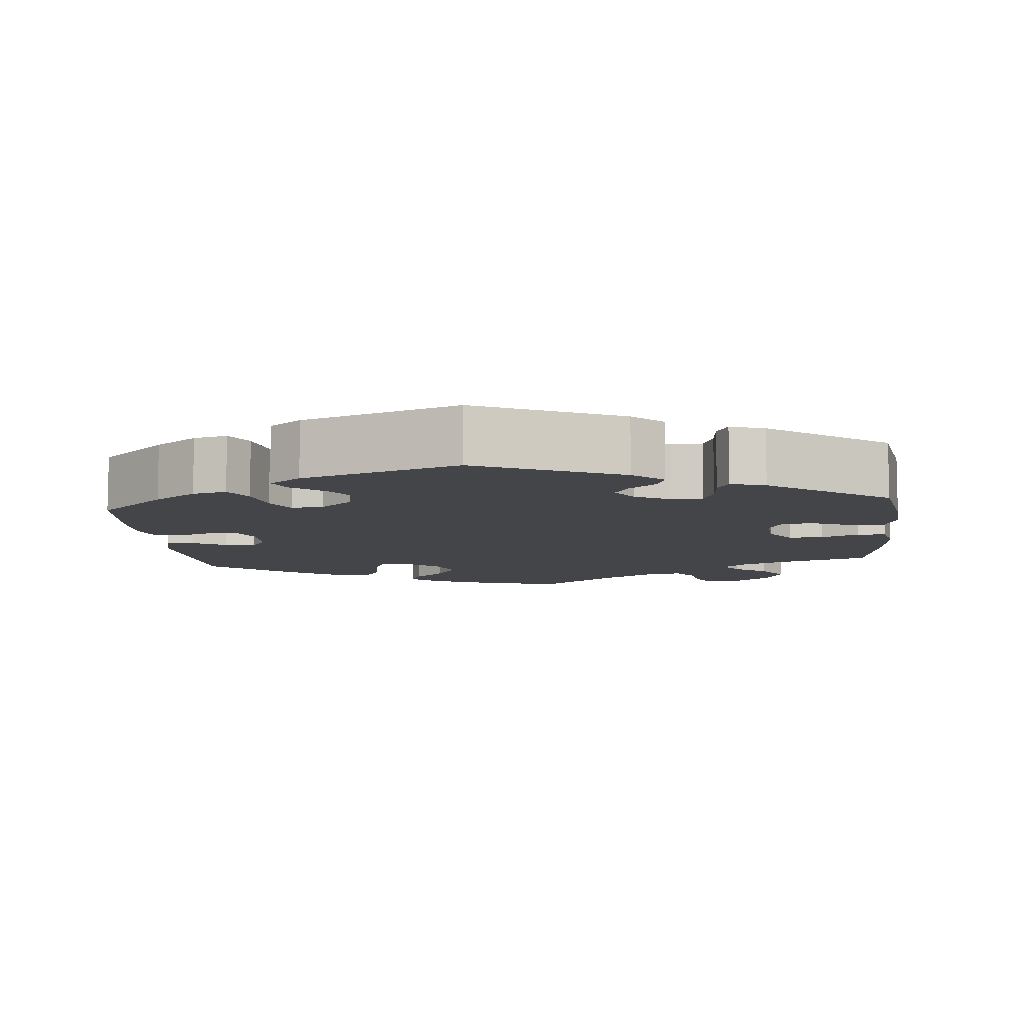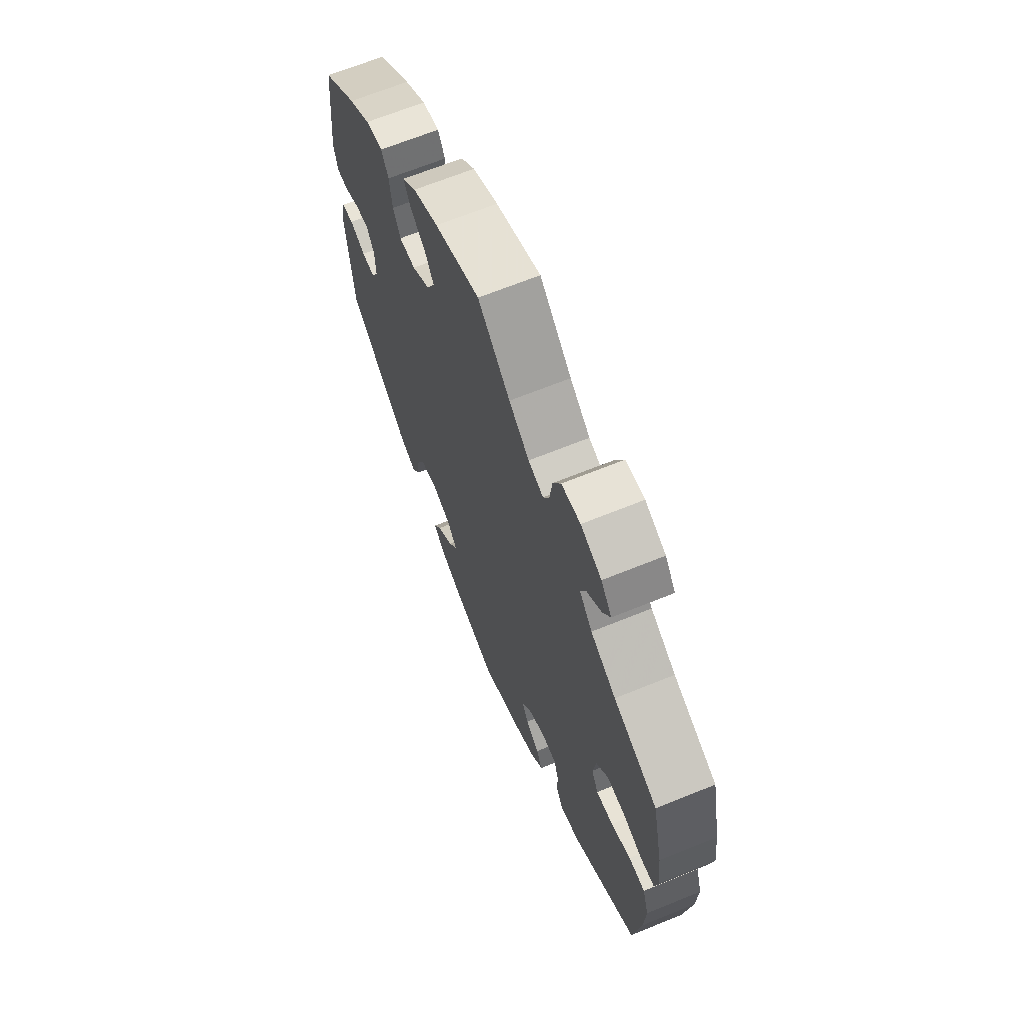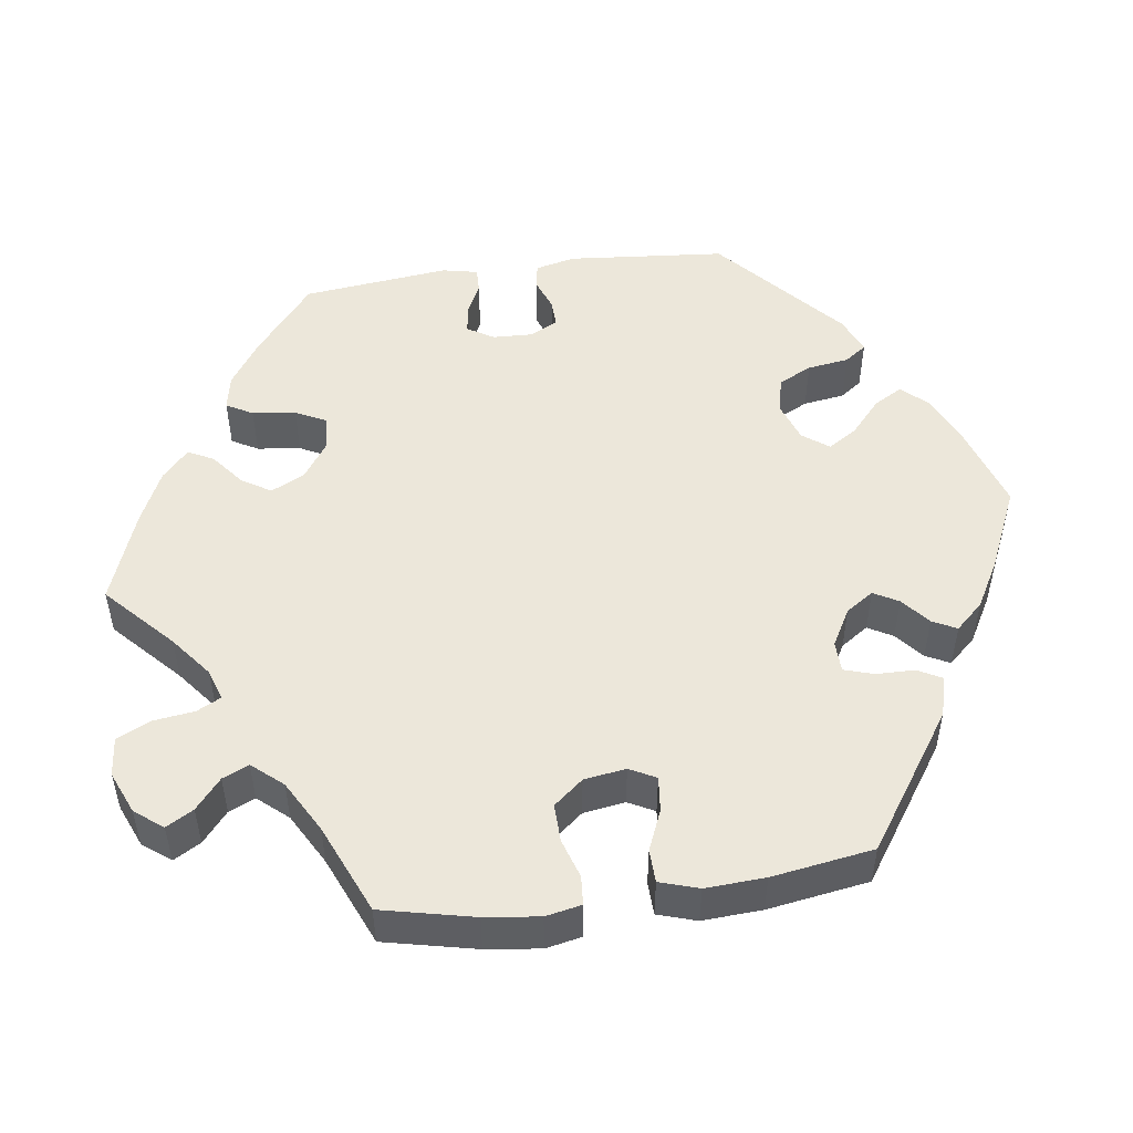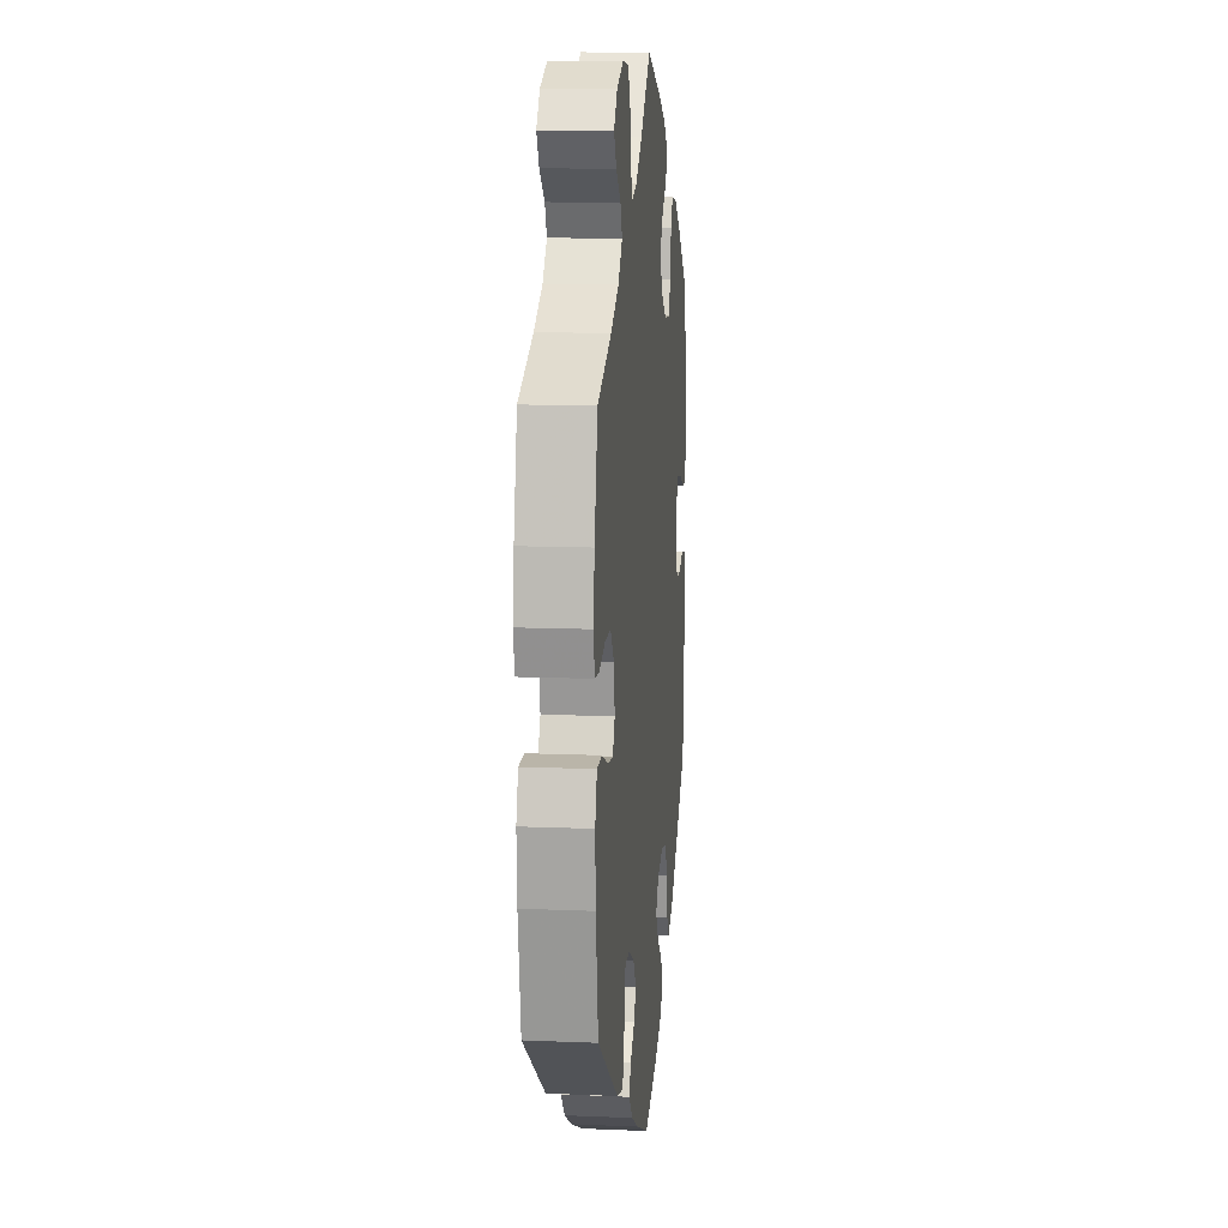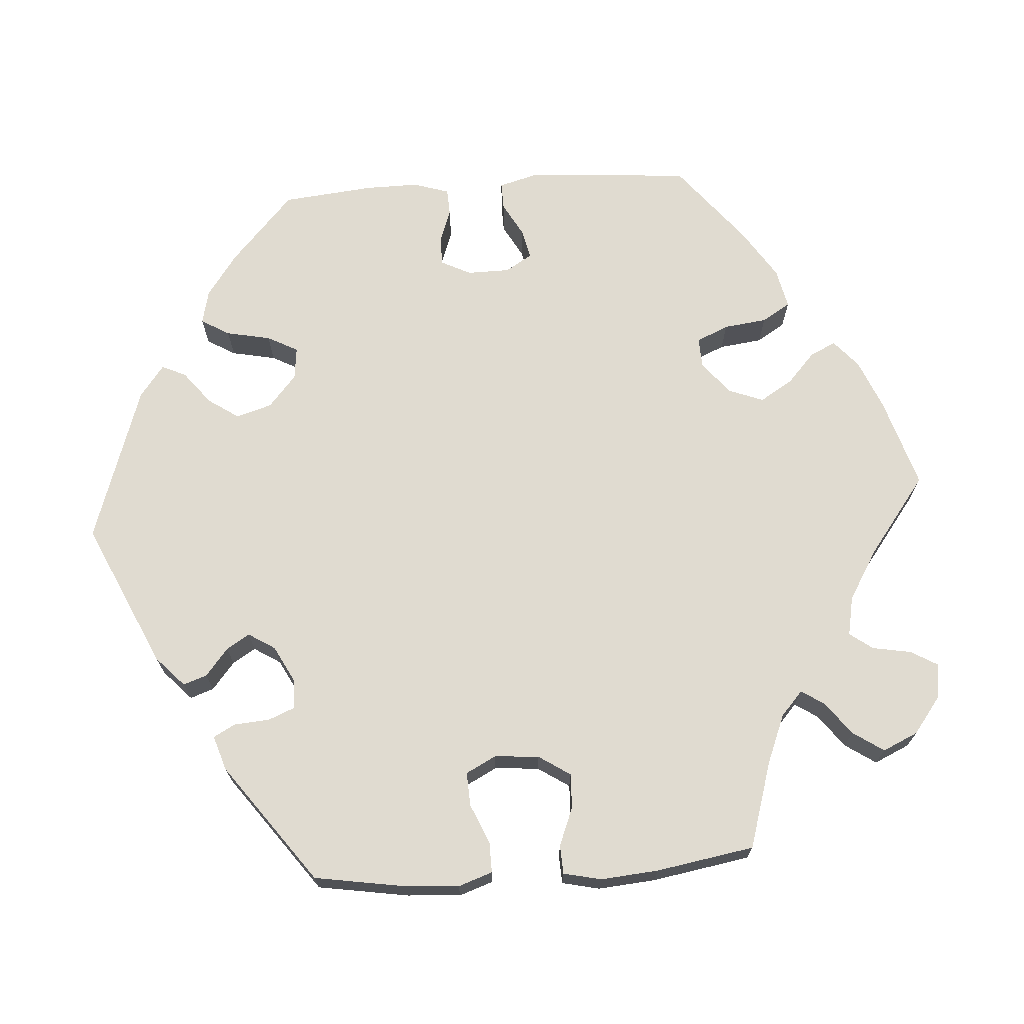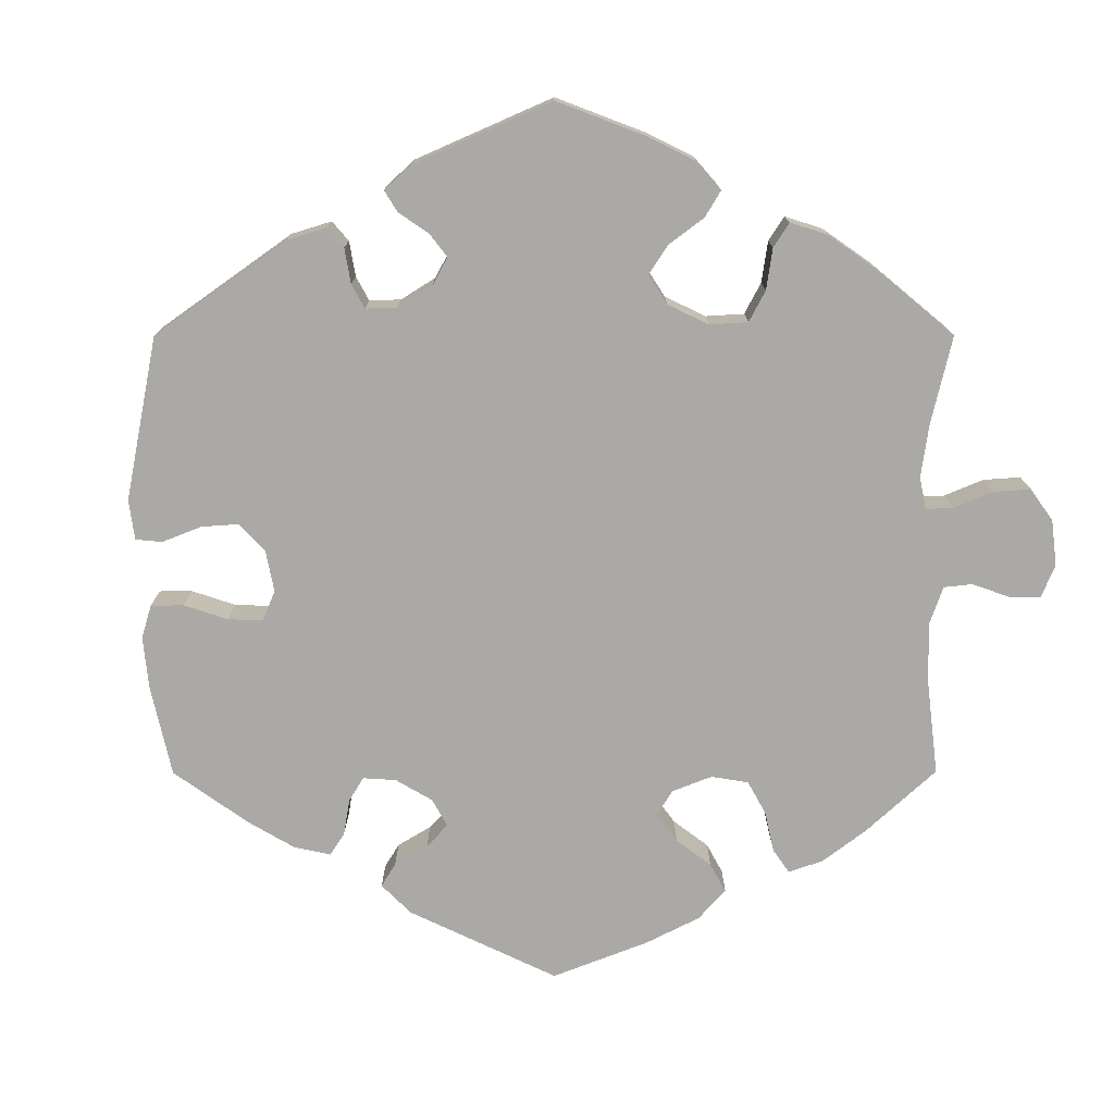
<metadata>
{"format":"obj","ext":"obj","renderer":"f3d","projection":"perspective","resolution":1024,"background":"white","views":[{"elev":-8.7,"azim":-114.2,"up":"+Y"},{"elev":66.8,"azim":67.8,"up":"+Z"},{"elev":50.4,"azim":81.9,"up":"+Y"},{"elev":12.2,"azim":95.7,"up":"+Z"},{"elev":70.1,"azim":-34.0,"up":"+Y"},{"elev":-75.6,"azim":-60.0,"up":"+Y"}]}
</metadata>
<code>
v 0.086 0.07 0.498
v 0.14 0.07 0.456
v 0.18 0.07 0.443
v 0.196 0.07 0.474
v 0.203 0.07 0.528
v 0.224 0.07 0.571
v 0.274 0.07 0.576
v 0.329 0.07 0.553
v 0.357 0.07 0.517
v 0.337 0.07 0.482
v 0.298 0.07 0.449
v 0.283 0.07 0.415
v 0.317 0.07 0.376
v 0.384 0.07 0.339
v 0.5 0.07 0.29
v 0.527 0.07 0.171
v 0.536 0.07 0.101
v 0.527 0.07 0.055
v 0.49 0.07 0.052
v 0.439 0.07 0.068
v 0.39 0.07 0.069
v 0.359 0.07 0.031
v 0.351 0.07 -0.023
v 0.369 0.07 -0.057
v 0.414 0.07 -0.052
v 0.466 0.07 -0.03
v 0.509 0.07 -0.031
v 0.525 0.07 -0.081
v 0.521 0.07 -0.158
v 0.501 0.07 -0.289
v 0.326 0.07 -0.409
v 0.274 0.07 -0.423
v 0.257 0.07 -0.392
v 0.256 0.07 -0.342
v 0.244 0.07 -0.304
v 0.204 0.07 -0.303
v 0.156 0.07 -0.33
v 0.132 0.07 -0.366
v 0.15 0.07 -0.398
v 0.186 0.07 -0.428
v 0.202 0.07 -0.459
v 0.169 0.07 -0.495
v 0.109 0.07 -0.529
v 0.001 0.07 -0.578
v -0.113 0.07 -0.542
v -0.175 0.07 -0.514
v -0.206 0.07 -0.481
v -0.185 0.07 -0.444
v -0.141 0.07 -0.405
v -0.117 0.07 -0.367
v -0.142 0.07 -0.333
v -0.194 0.07 -0.315
v -0.241 0.07 -0.326
v -0.262 0.07 -0.369
v -0.27 0.07 -0.423
v -0.29 0.07 -0.451
v -0.338 0.07 -0.431
v -0.5 0.07 -0.289
v -0.519 0.07 -0.084
v -0.507 0.07 -0.032
v -0.475 0.07 -0.026
v -0.432 0.07 -0.042
v -0.397 0.07 -0.043
v -0.378 0.07 -0.007
v -0.38 0.07 0.045
v -0.401 0.07 0.079
v -0.437 0.07 0.074
v -0.479 0.07 0.054
v -0.511 0.07 0.053
v -0.521 0.07 0.099
v -0.5 0.07 0.289
v -0.407 0.07 0.365
v -0.349 0.07 0.404
v -0.303 0.07 0.413
v -0.284 0.07 0.379
v -0.277 0.07 0.323
v -0.257 0.07 0.284
v -0.213 0.07 0.286
v -0.165 0.07 0.319
v -0.143 0.07 0.363
v -0.167 0.07 0.401
v -0.209 0.07 0.434
v -0.226 0.07 0.467
v -0.189 0.07 0.501
v -0.121 0.07 0.533
v 0 0.07 0.578
v 0.086 0 0.498
v 0.14 0 0.456
v 0.18 0 0.443
v 0.196 0 0.474
v 0.203 0 0.528
v 0.224 0 0.571
v 0.274 0 0.576
v 0.329 0 0.553
v 0.357 0 0.517
v 0.337 0 0.482
v 0.298 0 0.449
v 0.283 0 0.415
v 0.317 0 0.376
v 0.384 0 0.339
v 0.5 0 0.29
v 0.527 0 0.171
v 0.536 0 0.101
v 0.527 0 0.055
v 0.49 0 0.052
v 0.439 0 0.068
v 0.39 0 0.069
v 0.359 0 0.031
v 0.351 0 -0.023
v 0.369 0 -0.057
v 0.414 0 -0.052
v 0.466 0 -0.03
v 0.509 0 -0.031
v 0.525 0 -0.081
v 0.521 0 -0.158
v 0.501 0 -0.289
v 0.326 0 -0.409
v 0.274 0 -0.423
v 0.257 0 -0.392
v 0.256 0 -0.342
v 0.244 0 -0.304
v 0.204 0 -0.303
v 0.156 0 -0.33
v 0.132 0 -0.366
v 0.15 0 -0.398
v 0.186 0 -0.428
v 0.202 0 -0.459
v 0.169 0 -0.495
v 0.109 0 -0.529
v 0.001 0 -0.578
v -0.113 0 -0.542
v -0.175 0 -0.514
v -0.206 0 -0.481
v -0.185 0 -0.444
v -0.141 0 -0.405
v -0.117 0 -0.367
v -0.142 0 -0.333
v -0.194 0 -0.315
v -0.241 0 -0.326
v -0.262 0 -0.369
v -0.27 0 -0.423
v -0.29 0 -0.451
v -0.338 0 -0.431
v -0.5 0 -0.289
v -0.519 0 -0.084
v -0.507 0 -0.032
v -0.475 0 -0.026
v -0.432 0 -0.042
v -0.397 0 -0.043
v -0.378 0 -0.007
v -0.38 0 0.045
v -0.401 0 0.079
v -0.437 0 0.074
v -0.479 0 0.054
v -0.511 0 0.053
v -0.521 0 0.099
v -0.5 0 0.289
v -0.407 0 0.365
v -0.349 0 0.404
v -0.303 0 0.413
v -0.284 0 0.379
v -0.277 0 0.323
v -0.257 0 0.284
v -0.213 0 0.286
v -0.165 0 0.319
v -0.143 0 0.363
v -0.167 0 0.401
v -0.209 0 0.434
v -0.226 0 0.467
v -0.189 0 0.501
v -0.121 0 0.533
v 0 0 0.578
f 85 86 1
f 84 85 1 2
f 81 82 83 84
f 80 81 84 2
f 79 80 2 3
f 78 79 3
f 73 74 75 76
f 73 76 77
f 72 73 77
f 71 72 77
f 70 71 77
f 67 68 69 70
f 66 67 70 77
f 65 66 77 78
f 59 60 61 62
f 59 62 63
f 58 59 63
f 57 58 63 64
f 54 55 56 57
f 53 54 57 64
f 46 47 48 49
f 46 49 50
f 45 46 50
f 44 45 50
f 43 44 50
f 42 43 50 51
f 39 40 41 42
f 38 39 42 51
f 31 32 33 34
f 31 34 35
f 30 31 35
f 29 30 35 36
f 25 26 27 28
f 24 25 28 29
f 17 18 19 20
f 17 20 21
f 14 15 16 17
f 13 14 17 21
f 12 13 21 22
f 8 9 10 11
f 8 11 12
f 7 8 12
f 4 5 6 7
f 3 4 7 12
f 52 53 64 65
f 37 38 51 52
f 36 37 52 65
f 24 29 36 65
f 23 24 65 78
f 22 23 78
f 3 12 22 78
f 87 172 171
f 88 87 171 170
f 170 169 168 167
f 88 170 167 166
f 89 88 166 165
f 89 165 164
f 162 161 160 159
f 163 162 159
f 163 159 158
f 163 158 157
f 163 157 156
f 156 155 154 153
f 163 156 153 152
f 164 163 152 151
f 148 147 146 145
f 149 148 145
f 149 145 144
f 150 149 144 143
f 143 142 141 140
f 150 143 140 139
f 135 134 133 132
f 136 135 132
f 136 132 131
f 136 131 130
f 136 130 129
f 137 136 129 128
f 128 127 126 125
f 137 128 125 124
f 120 119 118 117
f 121 120 117
f 121 117 116
f 122 121 116 115
f 114 113 112 111
f 115 114 111 110
f 106 105 104 103
f 107 106 103
f 103 102 101 100
f 107 103 100 99
f 108 107 99 98
f 97 96 95 94
f 98 97 94
f 98 94 93
f 93 92 91 90
f 98 93 90 89
f 151 150 139 138
f 138 137 124 123
f 151 138 123 122
f 151 122 115 110
f 164 151 110 109
f 164 109 108
f 164 108 98 89
f 1 87 88 2
f 2 88 89 3
f 3 89 90 4
f 4 90 91 5
f 5 91 92 6
f 6 92 93 7
f 7 93 94 8
f 8 94 95 9
f 9 95 96 10
f 10 96 97 11
f 11 97 98 12
f 12 98 99 13
f 13 99 100 14
f 14 100 101 15
f 15 101 102 16
f 16 102 103 17
f 17 103 104 18
f 18 104 105 19
f 19 105 106 20
f 20 106 107 21
f 21 107 108 22
f 22 108 109 23
f 23 109 110 24
f 24 110 111 25
f 25 111 112 26
f 26 112 113 27
f 27 113 114 28
f 28 114 115 29
f 29 115 116 30
f 30 116 117 31
f 31 117 118 32
f 32 118 119 33
f 33 119 120 34
f 34 120 121 35
f 35 121 122 36
f 36 122 123 37
f 37 123 124 38
f 38 124 125 39
f 39 125 126 40
f 40 126 127 41
f 41 127 128 42
f 42 128 129 43
f 43 129 130 44
f 44 130 131 45
f 45 131 132 46
f 46 132 133 47
f 47 133 134 48
f 48 134 135 49
f 49 135 136 50
f 50 136 137 51
f 51 137 138 52
f 52 138 139 53
f 53 139 140 54
f 54 140 141 55
f 55 141 142 56
f 56 142 143 57
f 57 143 144 58
f 58 144 145 59
f 59 145 146 60
f 60 146 147 61
f 61 147 148 62
f 62 148 149 63
f 63 149 150 64
f 64 150 151 65
f 65 151 152 66
f 66 152 153 67
f 67 153 154 68
f 68 154 155 69
f 69 155 156 70
f 70 156 157 71
f 71 157 158 72
f 72 158 159 73
f 73 159 160 74
f 74 160 161 75
f 75 161 162 76
f 76 162 163 77
f 77 163 164 78
f 78 164 165 79
f 79 165 166 80
f 80 166 167 81
f 81 167 168 82
f 82 168 169 83
f 83 169 170 84
f 84 170 171 85
f 85 171 172 86
f 86 172 87 1

</code>
